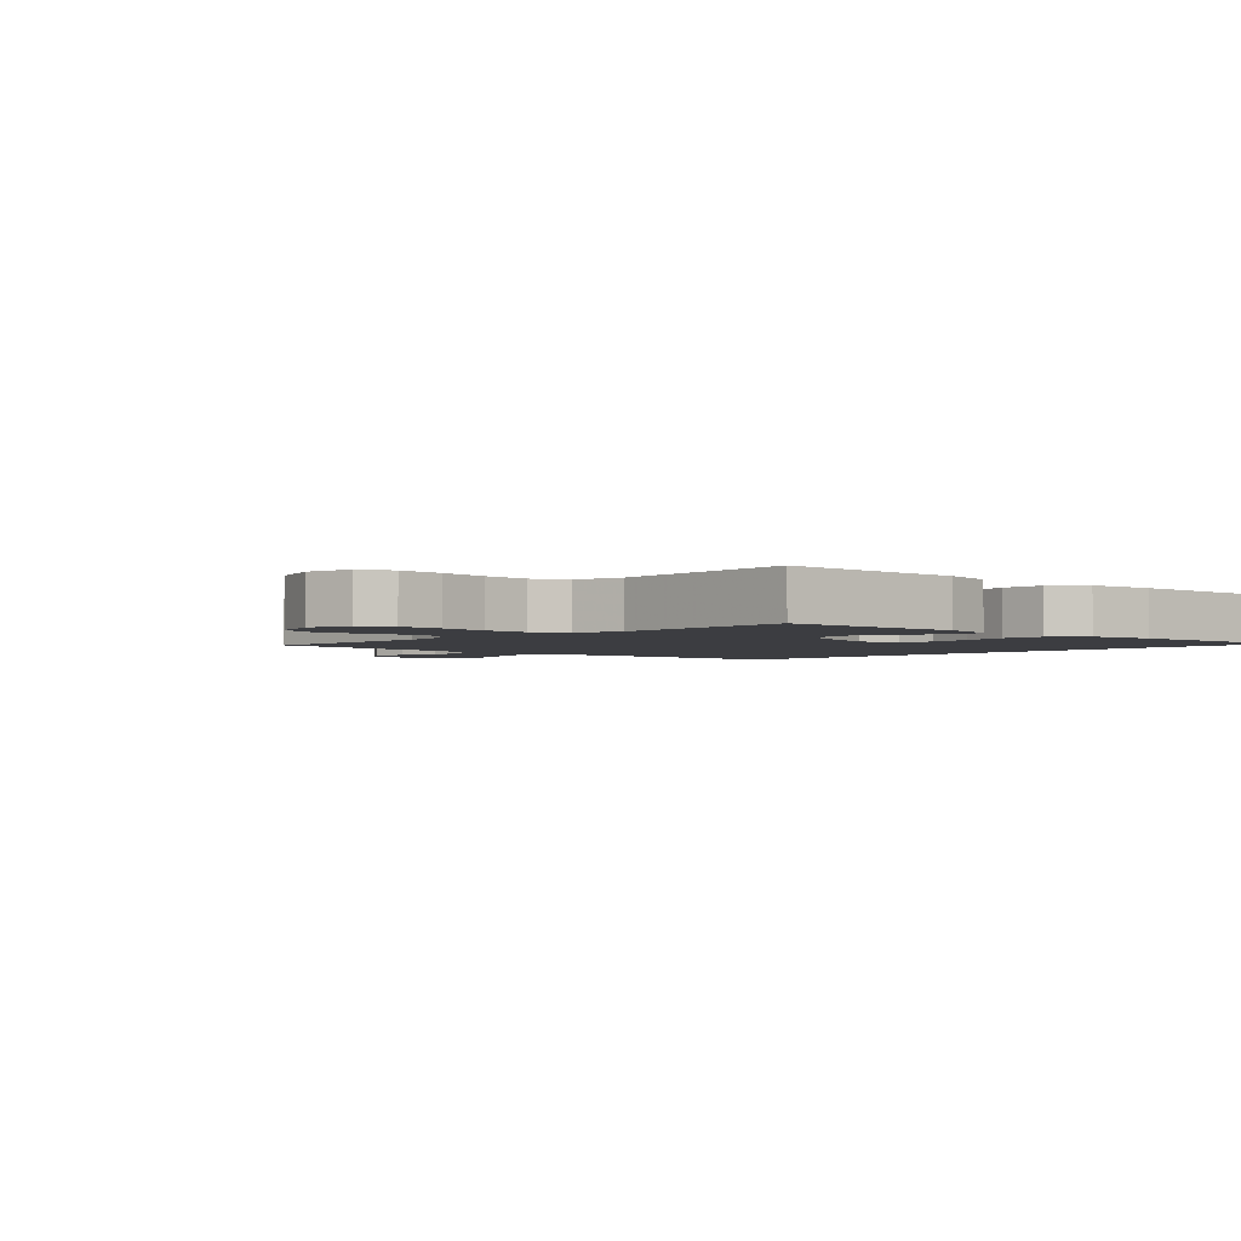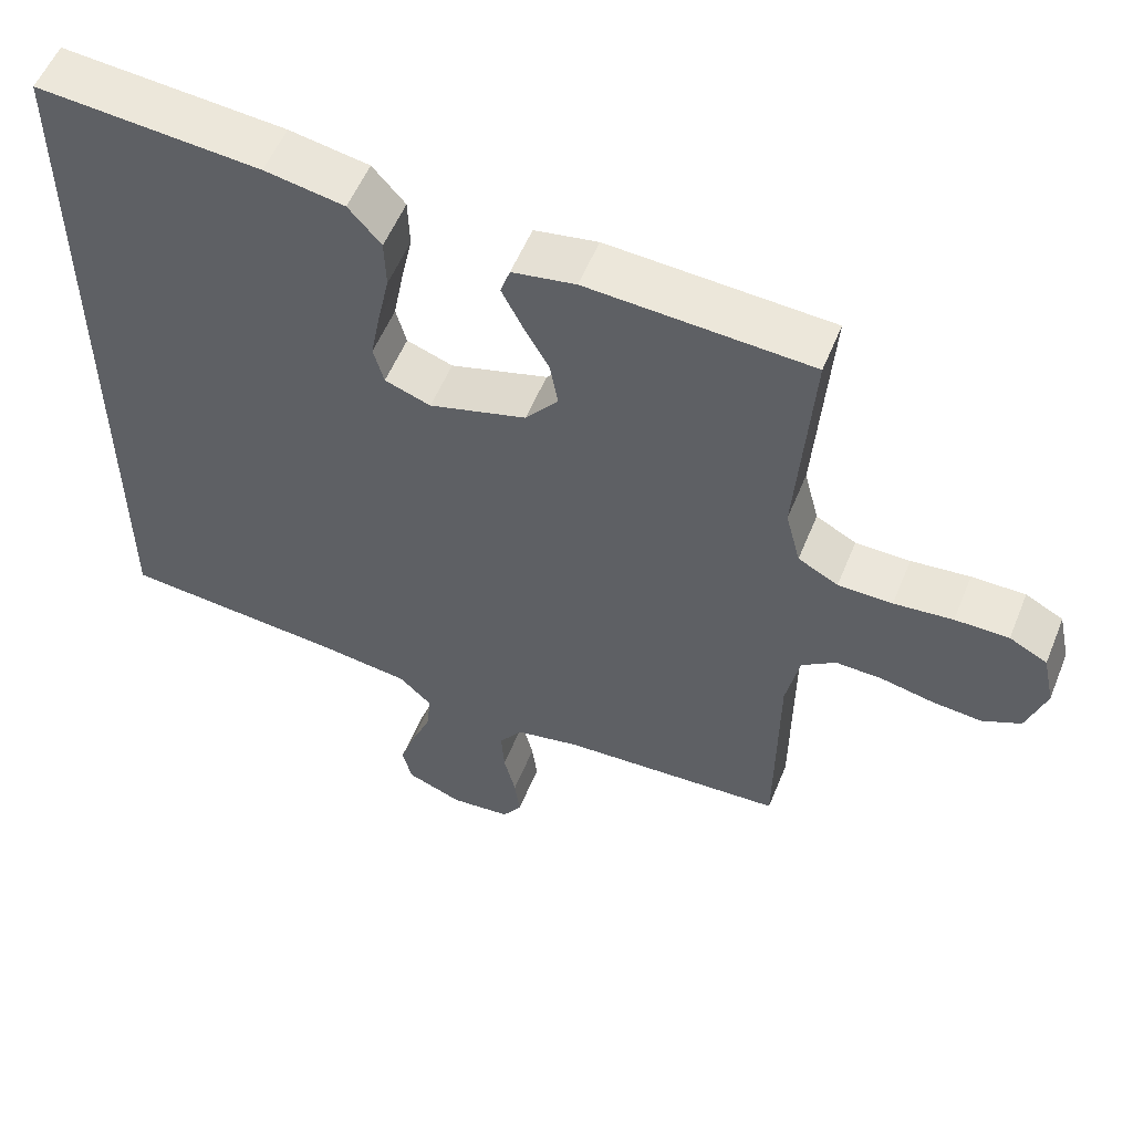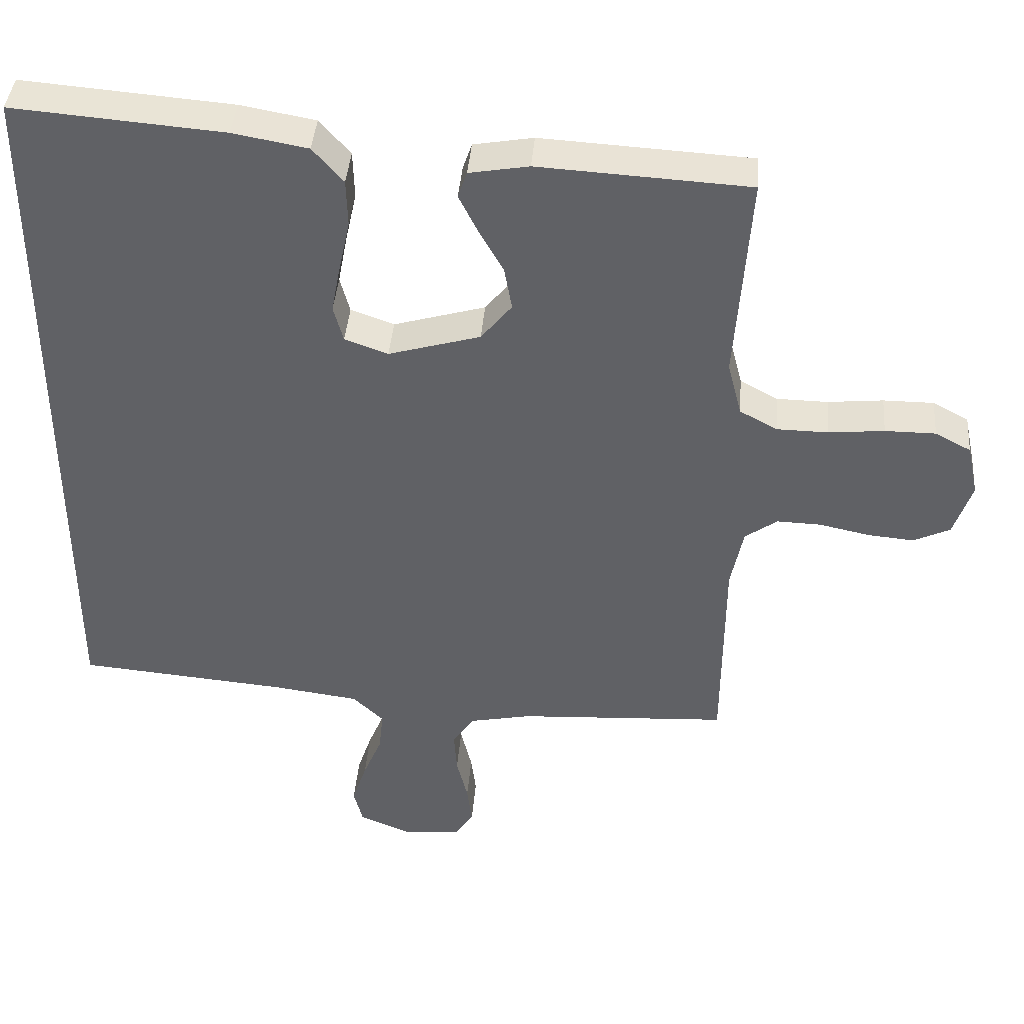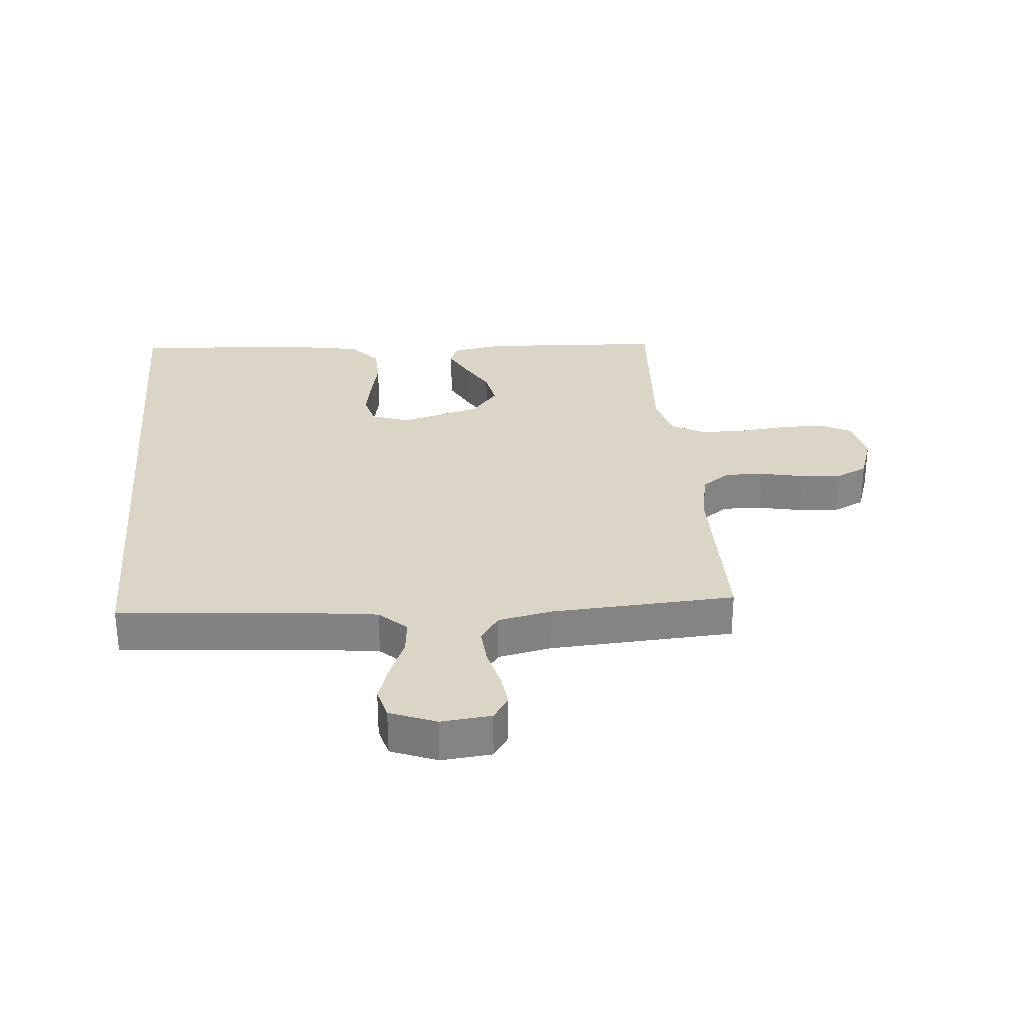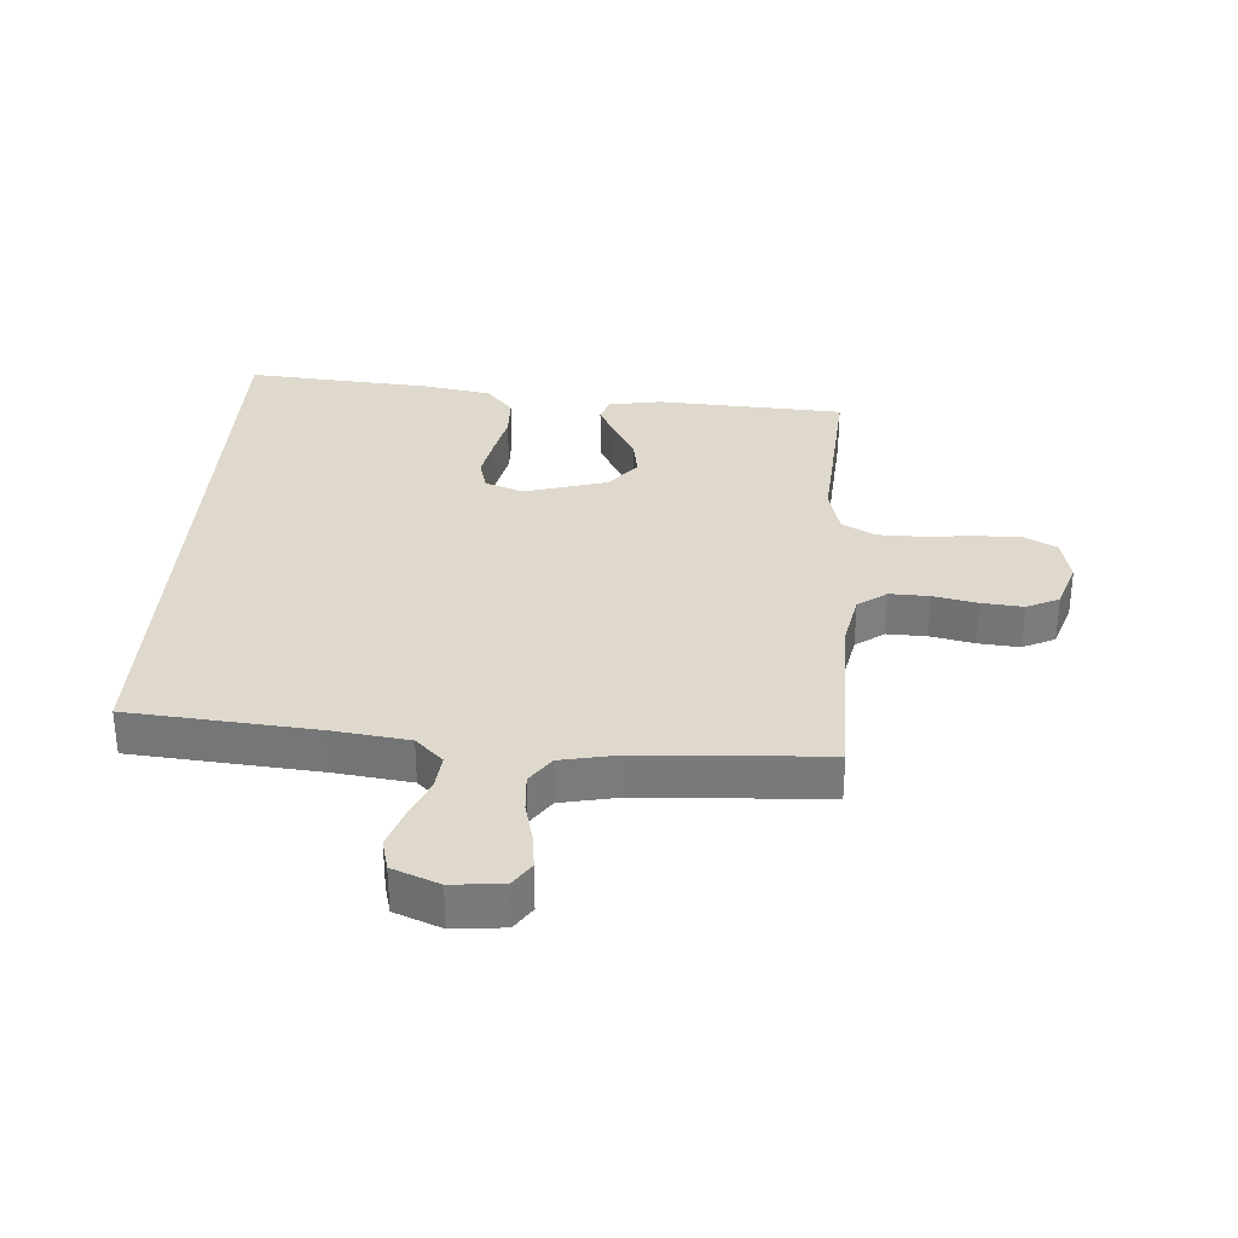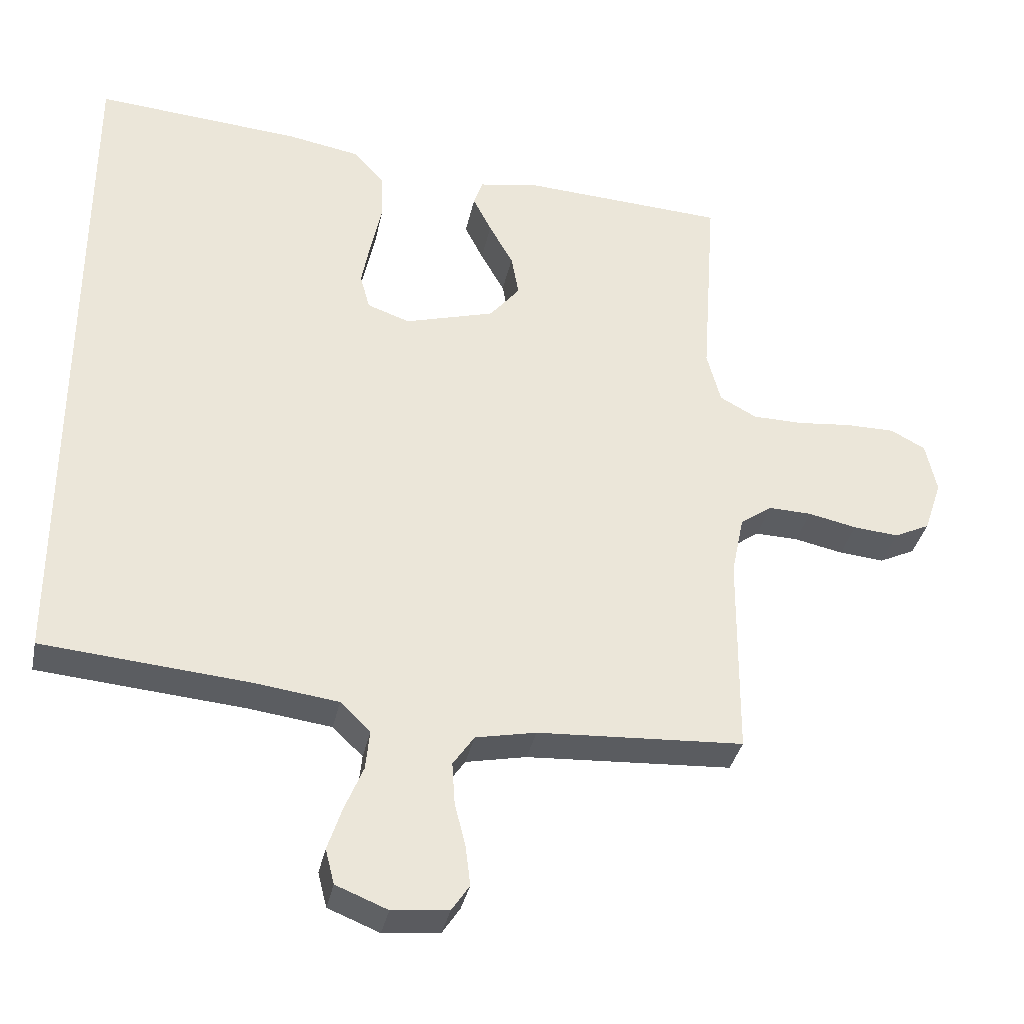
<metadata>
{"format":"obj","ext":"obj","renderer":"f3d","projection":"perspective","resolution":1024,"background":"white","views":[{"elev":-2.7,"azim":-44.6,"up":"+Y"},{"elev":55.4,"azim":-158.0,"up":"+Z"},{"elev":40.9,"azim":-175.3,"up":"+Z"},{"elev":29.0,"azim":174.8,"up":"+Y"},{"elev":32.0,"azim":-176.2,"up":"+Y"},{"elev":-35.3,"azim":168.3,"up":"+Z"}]}
</metadata>
<code>
v -0.5 0.07 0.5
v -0.2 0.07 0.517
v -0.115 0.07 0.502
v -0.102 0.07 0.464
v -0.129 0.07 0.41
v -0.164 0.07 0.348
v -0.175 0.07 0.286
v -0.131 0.07 0.232
v 0 0.07 0.194
v 0.062 0.07 0.216
v 0.076 0.07 0.268
v 0.063 0.07 0.337
v 0.047 0.07 0.411
v 0.049 0.07 0.479
v 0.093 0.07 0.529
v 0.2 0.07 0.548
v 0.5 0.07 0.572
v 0.5 0.07 -0.459
v 0.2 0.07 -0.485
v 0.078 0.07 -0.501
v 0.034 0.07 -0.543
v 0.04 0.07 -0.601
v 0.067 0.07 -0.666
v 0.088 0.07 -0.729
v 0.075 0.07 -0.78
v 0 0.07 -0.81
v -0.082 0.07 -0.802
v -0.108 0.07 -0.763
v -0.101 0.07 -0.706
v -0.085 0.07 -0.641
v -0.081 0.07 -0.58
v -0.112 0.07 -0.535
v -0.2 0.07 -0.517
v -0.5 0.07 -0.5
v -0.502 0.07 -0.2
v -0.52 0.07 -0.112
v -0.566 0.07 -0.079
v -0.629 0.07 -0.081
v -0.7 0.07 -0.096
v -0.766 0.07 -0.102
v -0.818 0.07 -0.077
v -0.844 0.07 0
v -0.828 0.07 0.074
v -0.777 0.07 0.101
v -0.705 0.07 0.101
v -0.626 0.07 0.093
v -0.553 0.07 0.094
v -0.499 0.07 0.123
v -0.479 0.07 0.2
v -0.5 0 0.5
v -0.2 0 0.517
v -0.115 0 0.502
v -0.102 0 0.464
v -0.129 0 0.41
v -0.164 0 0.348
v -0.175 0 0.286
v -0.131 0 0.232
v 0 0 0.194
v 0.062 0 0.216
v 0.076 0 0.268
v 0.063 0 0.337
v 0.047 0 0.411
v 0.049 0 0.479
v 0.093 0 0.529
v 0.2 0 0.548
v 0.5 0 0.572
v 0.5 0 -0.459
v 0.2 0 -0.485
v 0.078 0 -0.501
v 0.034 0 -0.543
v 0.04 0 -0.601
v 0.067 0 -0.666
v 0.088 0 -0.729
v 0.075 0 -0.78
v 0 0 -0.81
v -0.082 0 -0.802
v -0.108 0 -0.763
v -0.101 0 -0.706
v -0.085 0 -0.641
v -0.081 0 -0.58
v -0.112 0 -0.535
v -0.2 0 -0.517
v -0.5 0 -0.5
v -0.502 0 -0.2
v -0.52 0 -0.112
v -0.566 0 -0.079
v -0.629 0 -0.081
v -0.7 0 -0.096
v -0.766 0 -0.102
v -0.818 0 -0.077
v -0.844 0 0
v -0.828 0 0.074
v -0.777 0 0.101
v -0.705 0 0.101
v -0.626 0 0.093
v -0.553 0 0.094
v -0.499 0 0.123
v -0.479 0 0.2
f 44 45 46
f 43 44 46
f 42 43 46
f 41 42 46
f 40 41 46
f 39 40 46
f 38 39 46
f 37 38 46 47
f 36 37 47 48
f 33 34 35
f 36 48 49
f 35 36 49
f 33 35 49
f 32 33 49
f 28 29 30
f 27 28 30
f 26 27 30
f 25 26 30
f 24 25 30
f 23 24 30
f 22 23 30
f 21 22 30 31
f 32 49 1
f 31 32 1
f 21 31 1
f 20 21 1
f 16 17 18
f 15 16 18
f 14 15 18
f 13 14 18
f 12 13 18
f 11 12 18
f 10 11 18 19
f 4 5 6
f 3 4 6
f 2 3 6
f 1 2 6
f 1 6 7
f 20 1 7 8
f 9 10 19 20
f 8 9 20
f 95 94 93
f 95 93 92
f 95 92 91
f 95 91 90
f 95 90 89
f 95 89 88
f 95 88 87
f 96 95 87 86
f 97 96 86 85
f 84 83 82
f 98 97 85
f 98 85 84
f 98 84 82
f 98 82 81
f 79 78 77
f 79 77 76
f 79 76 75
f 79 75 74
f 79 74 73
f 79 73 72
f 79 72 71
f 80 79 71 70
f 50 98 81
f 50 81 80
f 50 80 70
f 50 70 69
f 67 66 65
f 67 65 64
f 67 64 63
f 67 63 62
f 67 62 61
f 67 61 60
f 68 67 60 59
f 55 54 53
f 55 53 52
f 55 52 51
f 55 51 50
f 56 55 50
f 57 56 50 69
f 69 68 59 58
f 69 58 57
f 1 50 51 2
f 2 51 52 3
f 3 52 53 4
f 4 53 54 5
f 5 54 55 6
f 6 55 56 7
f 7 56 57 8
f 8 57 58 9
f 9 58 59 10
f 10 59 60 11
f 11 60 61 12
f 12 61 62 13
f 13 62 63 14
f 14 63 64 15
f 15 64 65 16
f 16 65 66 17
f 17 66 67 18
f 18 67 68 19
f 19 68 69 20
f 20 69 70 21
f 21 70 71 22
f 22 71 72 23
f 23 72 73 24
f 24 73 74 25
f 25 74 75 26
f 26 75 76 27
f 27 76 77 28
f 28 77 78 29
f 29 78 79 30
f 30 79 80 31
f 31 80 81 32
f 32 81 82 33
f 33 82 83 34
f 34 83 84 35
f 35 84 85 36
f 36 85 86 37
f 37 86 87 38
f 38 87 88 39
f 39 88 89 40
f 40 89 90 41
f 41 90 91 42
f 42 91 92 43
f 43 92 93 44
f 44 93 94 45
f 45 94 95 46
f 46 95 96 47
f 47 96 97 48
f 48 97 98 49
f 49 98 50 1

</code>
